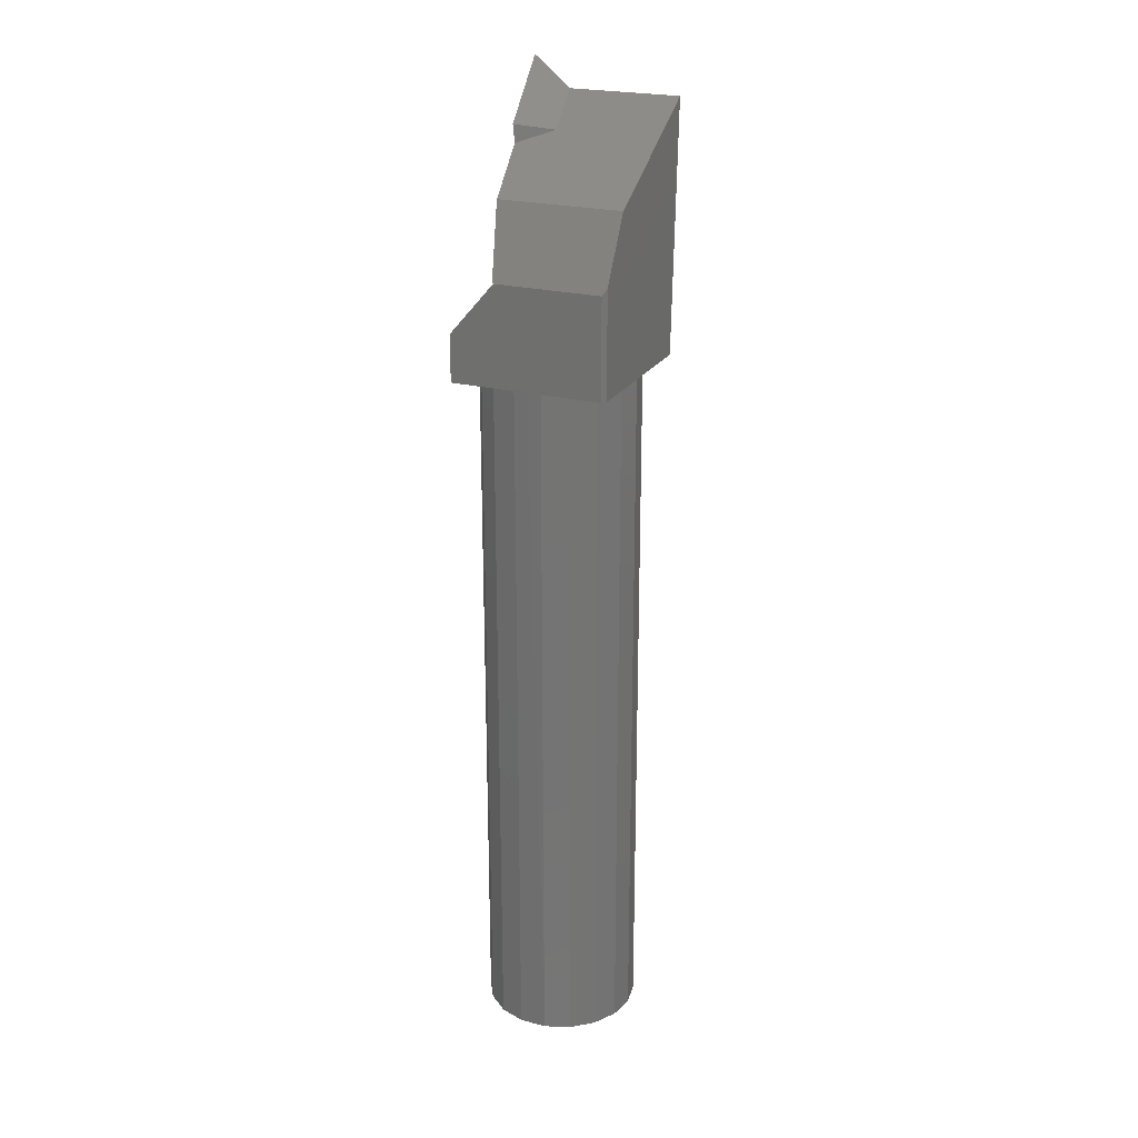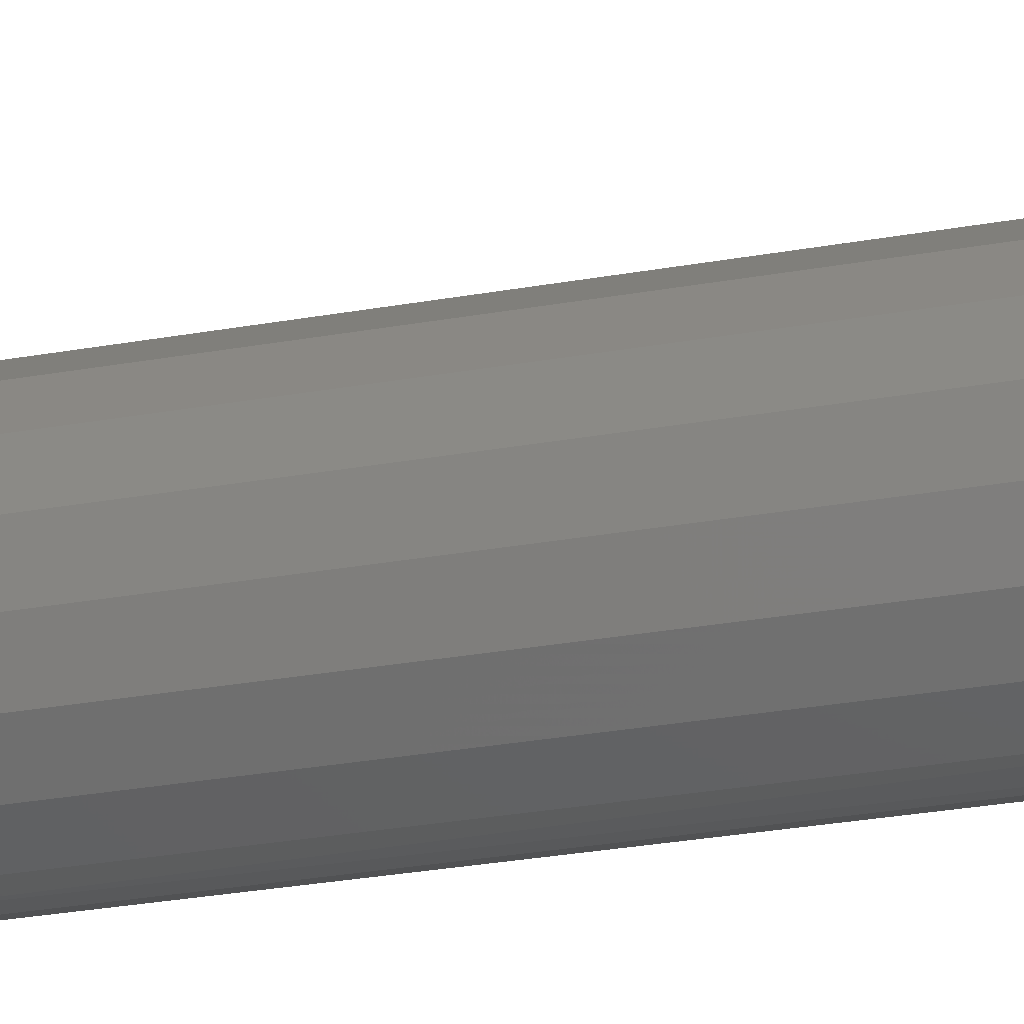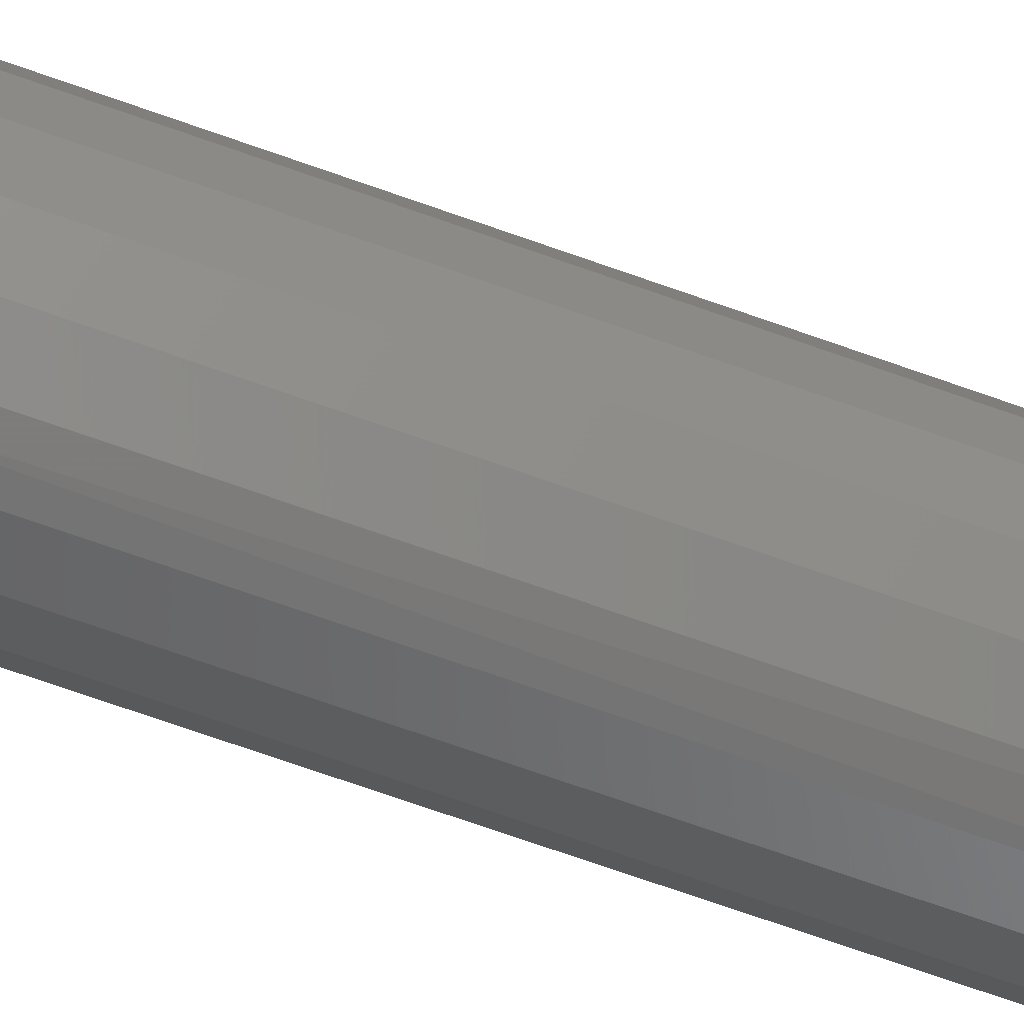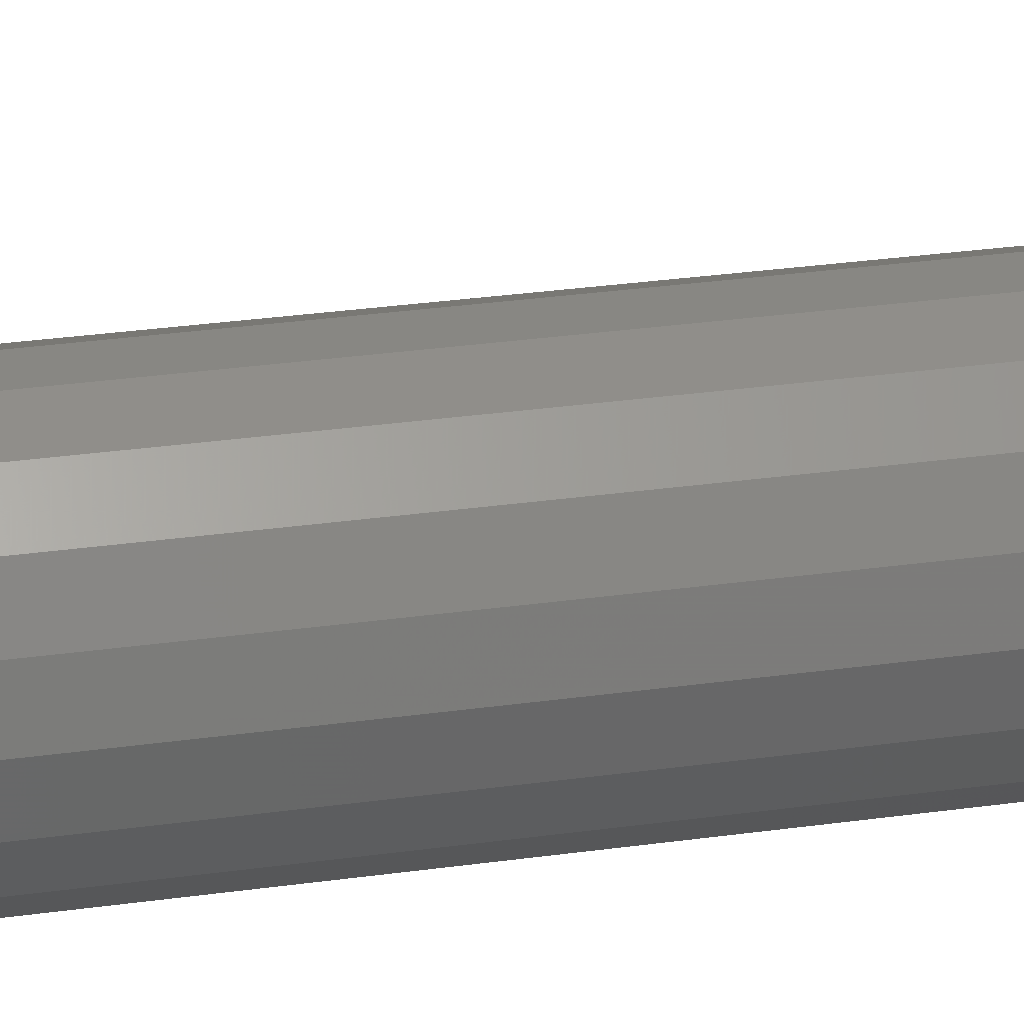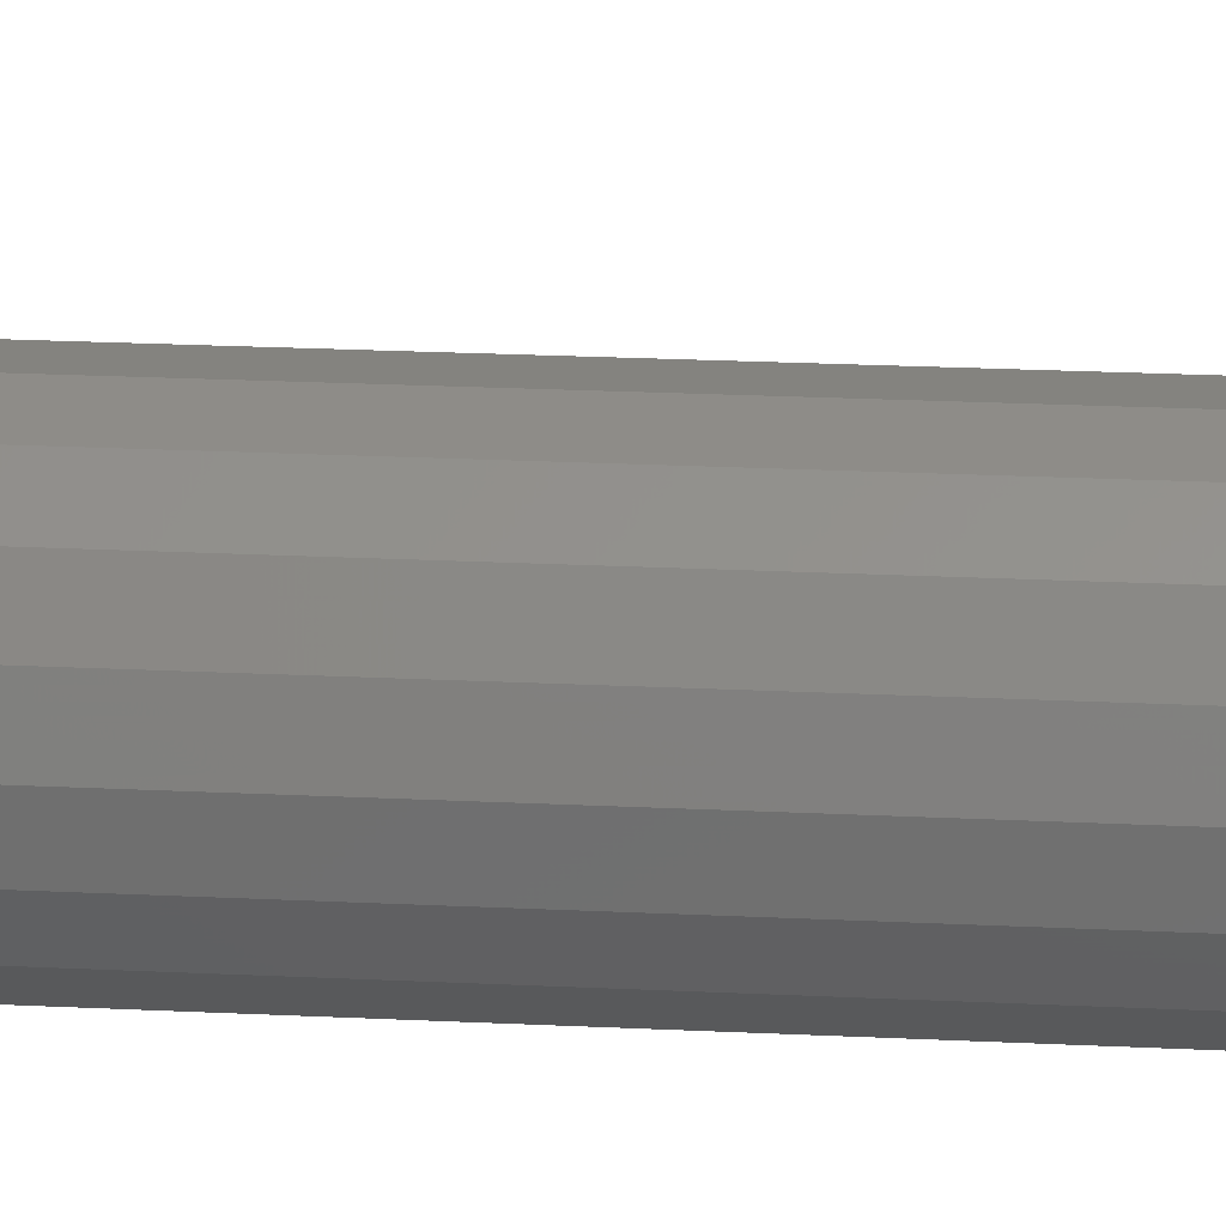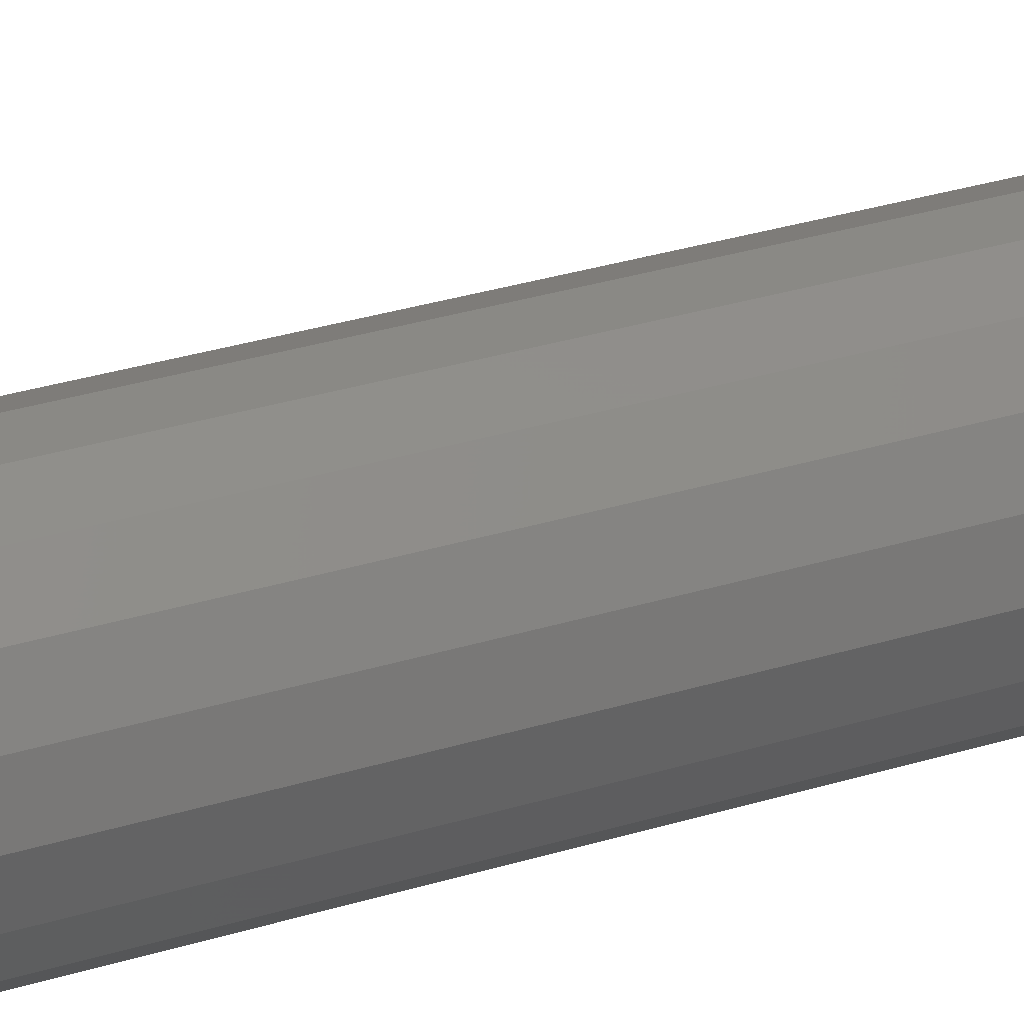
<metadata>
{"format":"stl","ext":"stl","renderer":"f3d","projection":"perspective","resolution":1024,"background":"white","views":[{"elev":23.2,"azim":23.5,"up":"+Z"},{"elev":-25.3,"azim":106.9,"up":"+Y"},{"elev":-71.3,"azim":70.5,"up":"+Y"},{"elev":24.7,"azim":76.2,"up":"+Y"},{"elev":18.1,"azim":-84.0,"up":"+Y"},{"elev":28.6,"azim":64.4,"up":"+Y"}]}
</metadata>
<code>
# stl→obj: 71 verts, 138 faces
v 17.66 16.43 90
v 20 21.16 90
v 19.4 13.42 90
v 20 10 90
v 5 18.66 90
v 2.34 16.43 90
v 0 21.16 90
v 0.6031 13.42 90
v 0 10 90
v 15 18.66 90
v 11.74 19.85 90
v 8.264 19.85 90
v 19.4 6.58 90
v 20 0.5 90
v 10 0 90
v 11.74 0.1519 90
v 19.5 0 90
v 15 1.34 90
v 17.66 3.572 90
v 0.6031 6.58 90
v 0 0 90
v 2.34 3.572 90
v 5 1.34 90
v 8.264 0.1519 90
v 20 5.068 111.4
v 20 5.045 111.5
v 20 0.5 103.6
v 20 22.82 121.7
v 19.5 0 102.7
v 5.818 0 102.7
v 0 0 96
v 2.409 13.63 116.4
v 1.75 24.24 110.8
v 4.041 5.068 111.4
v 2.131 22.19 109.7
v 3.962 21.41 94.75
v 4.896 9.797 99.05
v 5.654 0.07325 102.8
v 4.039 5.045 111.5
v 0 25 125
v 1.751 24.25 110.7
v 0.02814 24.77 125
v 2.136 13.75 118.6
v 5.446 22.91 121.8
v 5.452 22.83 121.7
v 6.857 22.31 110.3
v 6.863 22.22 110.2
v 0.2055 24.92 125
v 1.773 24.24 110.8
v 6.776 16.15 117.8
v 5.586 22.82 121.7
v 3.978 21.4 94.53
v 3.778 21.41 94.72
v 8.264 0.1519 0
v 5 1.34 0
v 2.34 3.572 0
v 0.6031 6.58 0
v 0 10 0
v 0.6031 13.42 0
v 2.34 16.43 0
v 5 18.66 0
v 8.264 19.85 0
v 11.74 19.85 0
v 15 18.66 0
v 17.66 16.43 0
v 19.4 13.42 0
v 20 10 0
v 19.4 6.58 0
v 17.66 3.572 0
v 15 1.34 0
v 11.74 0.1519 0
f 1 2 3
f 3 2 4
f 5 6 7
f 7 6 8
f 7 8 9
f 1 10 2
f 2 10 11
f 2 11 7
f 7 11 12
f 7 12 5
f 13 4 14
f 15 16 17
f 17 16 18
f 17 18 14
f 14 18 19
f 14 19 13
f 9 20 21
f 21 20 22
f 22 23 21
f 21 23 24
f 21 24 15
f 25 26 27
f 2 28 4
f 4 28 25
f 4 25 14
f 14 25 27
f 17 29 15
f 15 29 30
f 15 30 21
f 21 30 31
f 21 31 9
f 9 31 7
f 14 27 17
f 17 27 29
f 32 33 34
f 34 33 35
f 34 35 36
f 36 37 34
f 34 37 38
f 34 38 39
f 40 41 42
f 42 41 33
f 42 33 43
f 43 33 32
f 44 45 46
f 46 45 47
f 44 46 48
f 48 46 49
f 48 49 40
f 40 49 41
f 45 44 48
f 50 51 43
f 43 51 45
f 43 45 42
f 42 45 48
f 48 40 42
f 51 28 2
f 36 35 47
f 2 7 52
f 45 51 47
f 47 51 2
f 47 2 36
f 36 2 52
f 36 52 53
f 30 29 38
f 38 29 27
f 38 27 39
f 39 27 26
f 53 52 37
f 37 52 30
f 37 30 38
f 52 7 30
f 30 7 31
f 53 37 36
f 34 39 25
f 25 39 26
f 32 34 50
f 50 34 25
f 50 25 51
f 51 25 28
f 50 43 32
f 46 47 49
f 49 47 35
f 49 35 33
f 49 33 41
f 15 24 54
f 54 24 23
f 54 23 55
f 55 23 22
f 55 22 56
f 56 22 20
f 56 20 57
f 57 20 9
f 57 9 58
f 58 9 8
f 58 8 59
f 59 8 6
f 59 6 60
f 60 6 5
f 60 5 61
f 61 5 12
f 61 12 62
f 62 12 11
f 62 11 63
f 63 11 10
f 63 10 64
f 64 10 1
f 64 1 65
f 65 1 3
f 65 3 66
f 66 3 4
f 66 4 67
f 67 4 13
f 67 13 68
f 68 13 19
f 68 19 69
f 69 19 18
f 69 18 70
f 70 18 16
f 70 16 71
f 71 16 15
f 71 15 54
f 71 62 63
f 63 64 71
f 71 64 65
f 71 65 66
f 71 54 62
f 62 54 55
f 62 55 61
f 61 55 56
f 70 71 69
f 69 71 66
f 69 66 68
f 68 66 67
f 59 60 58
f 58 60 61
f 58 61 57
f 57 61 56

</code>
